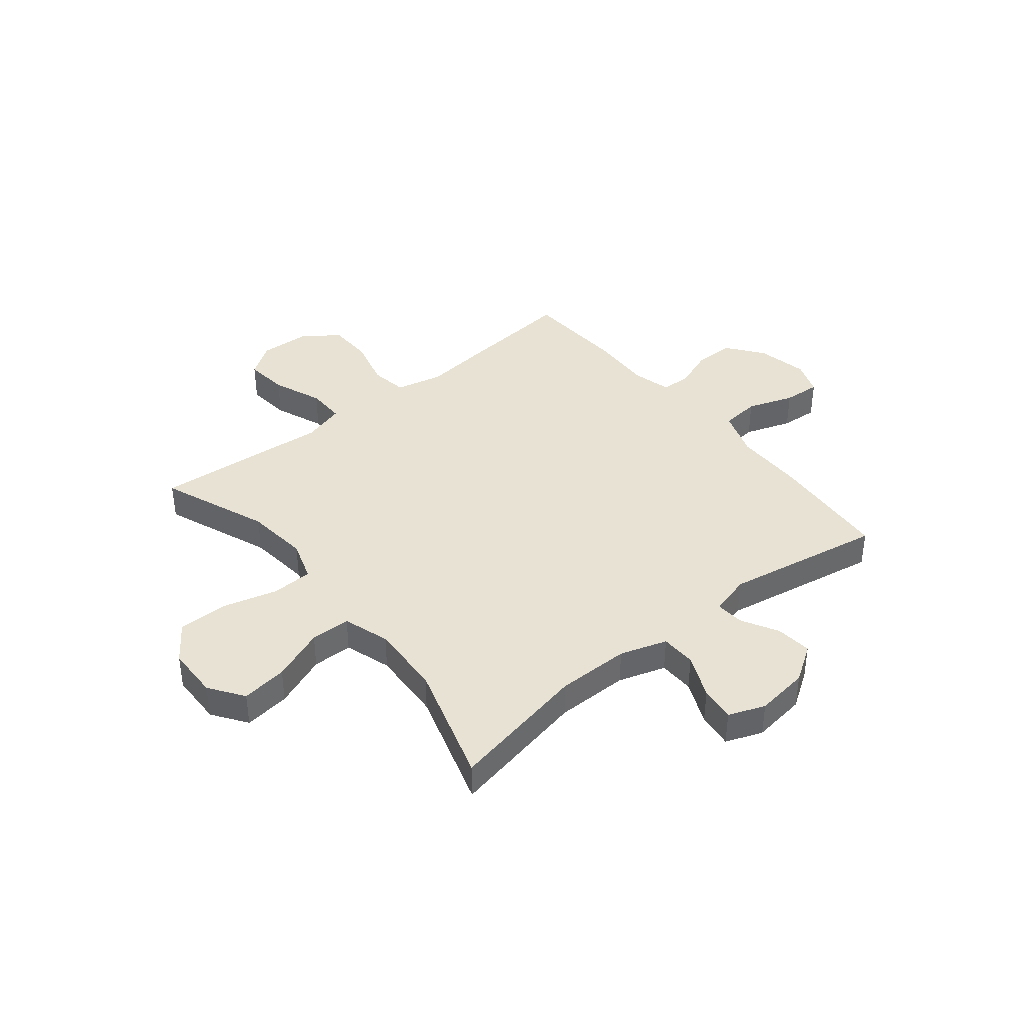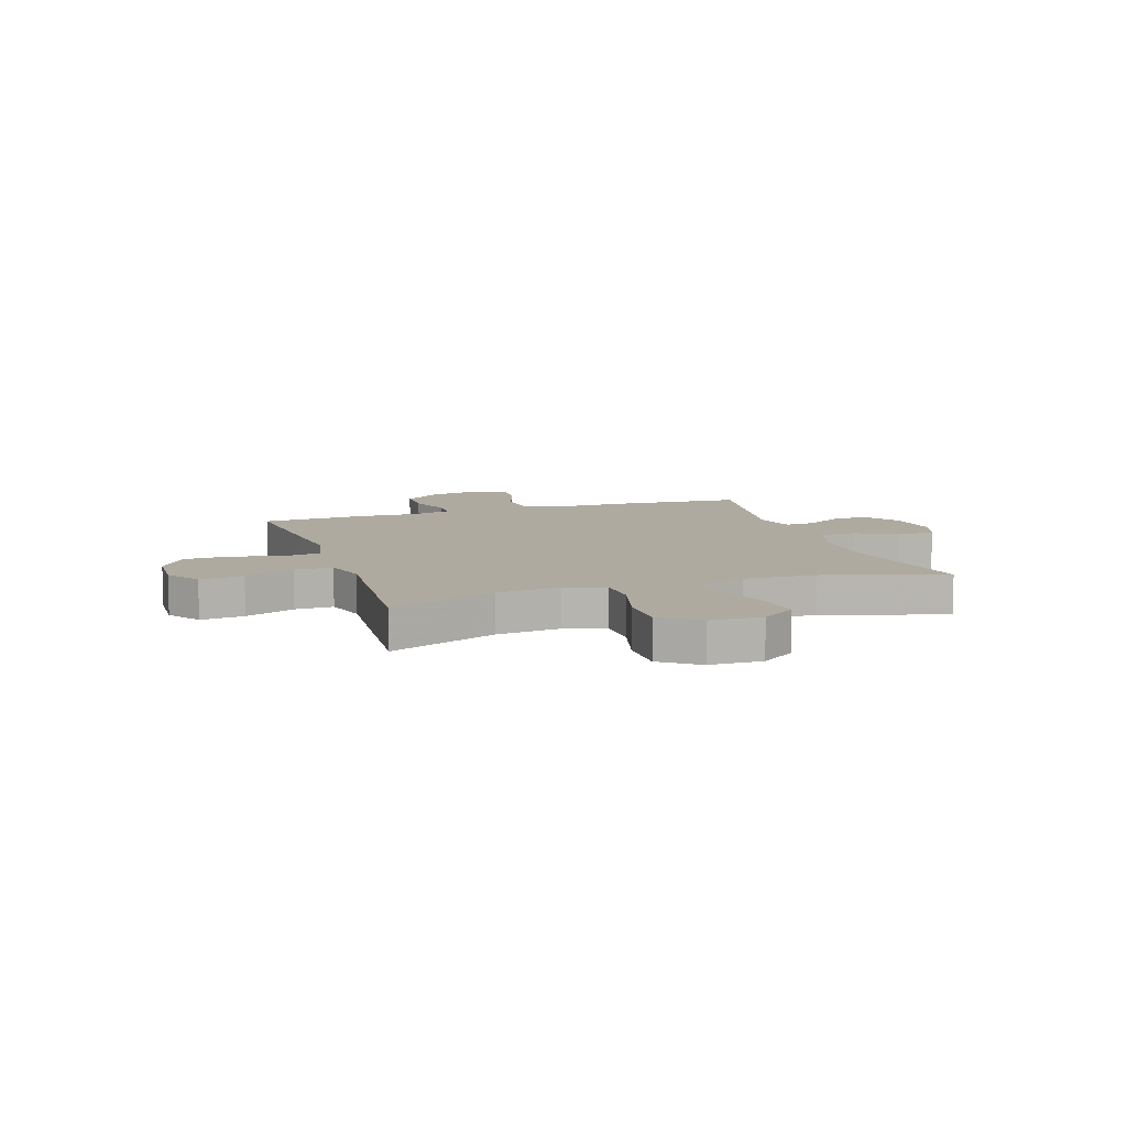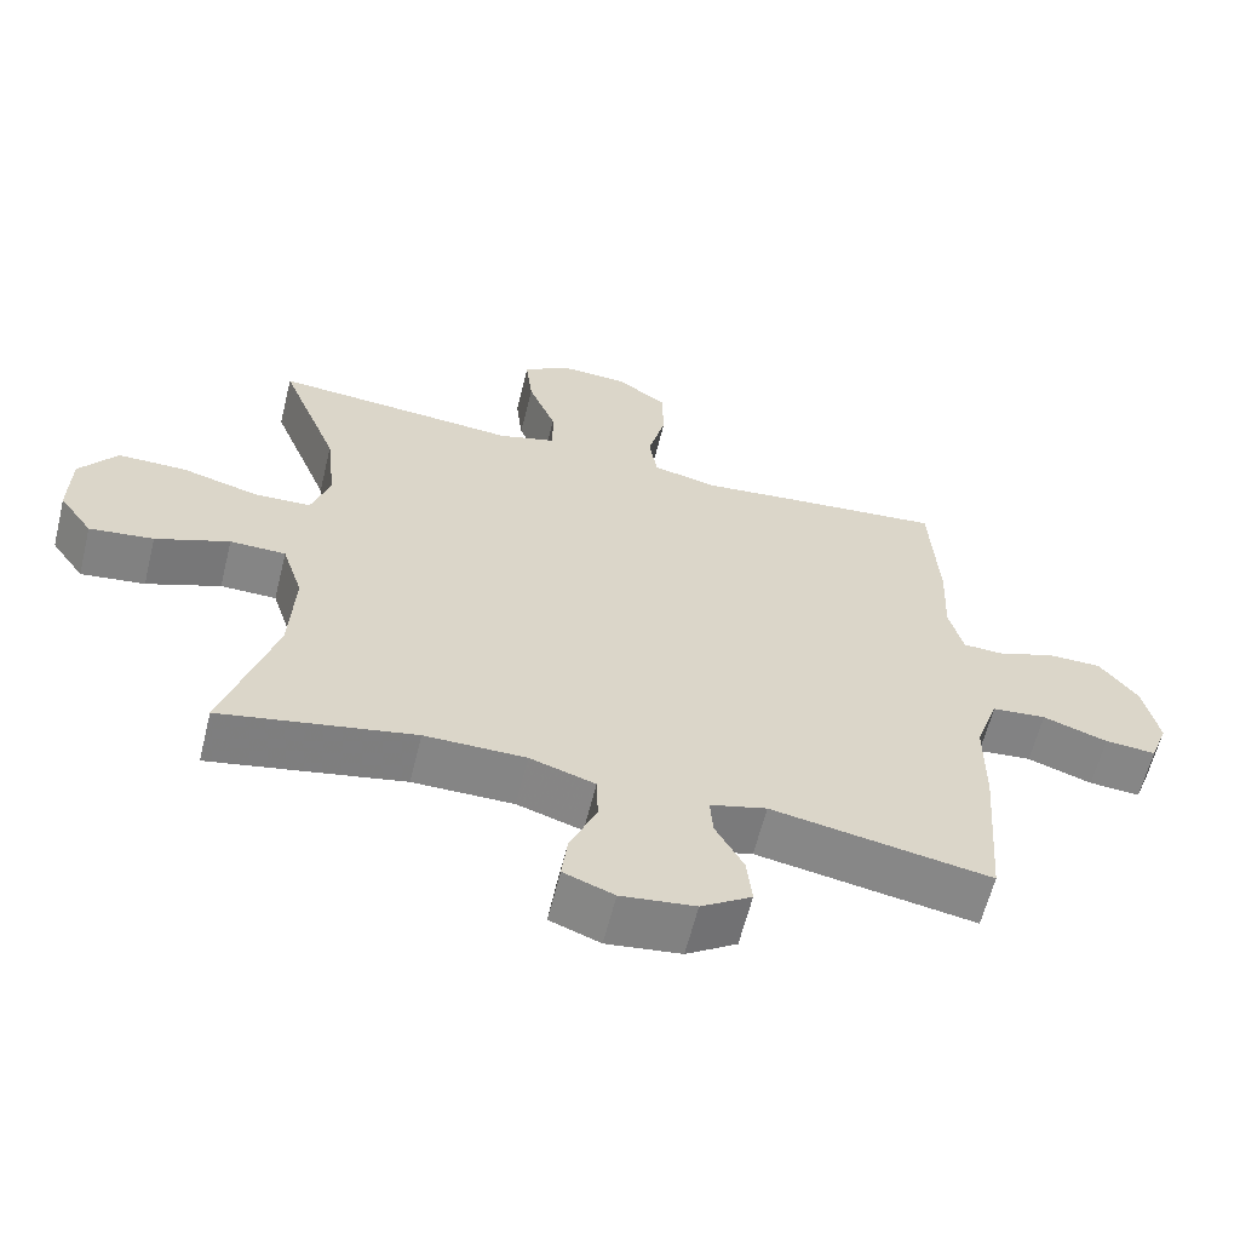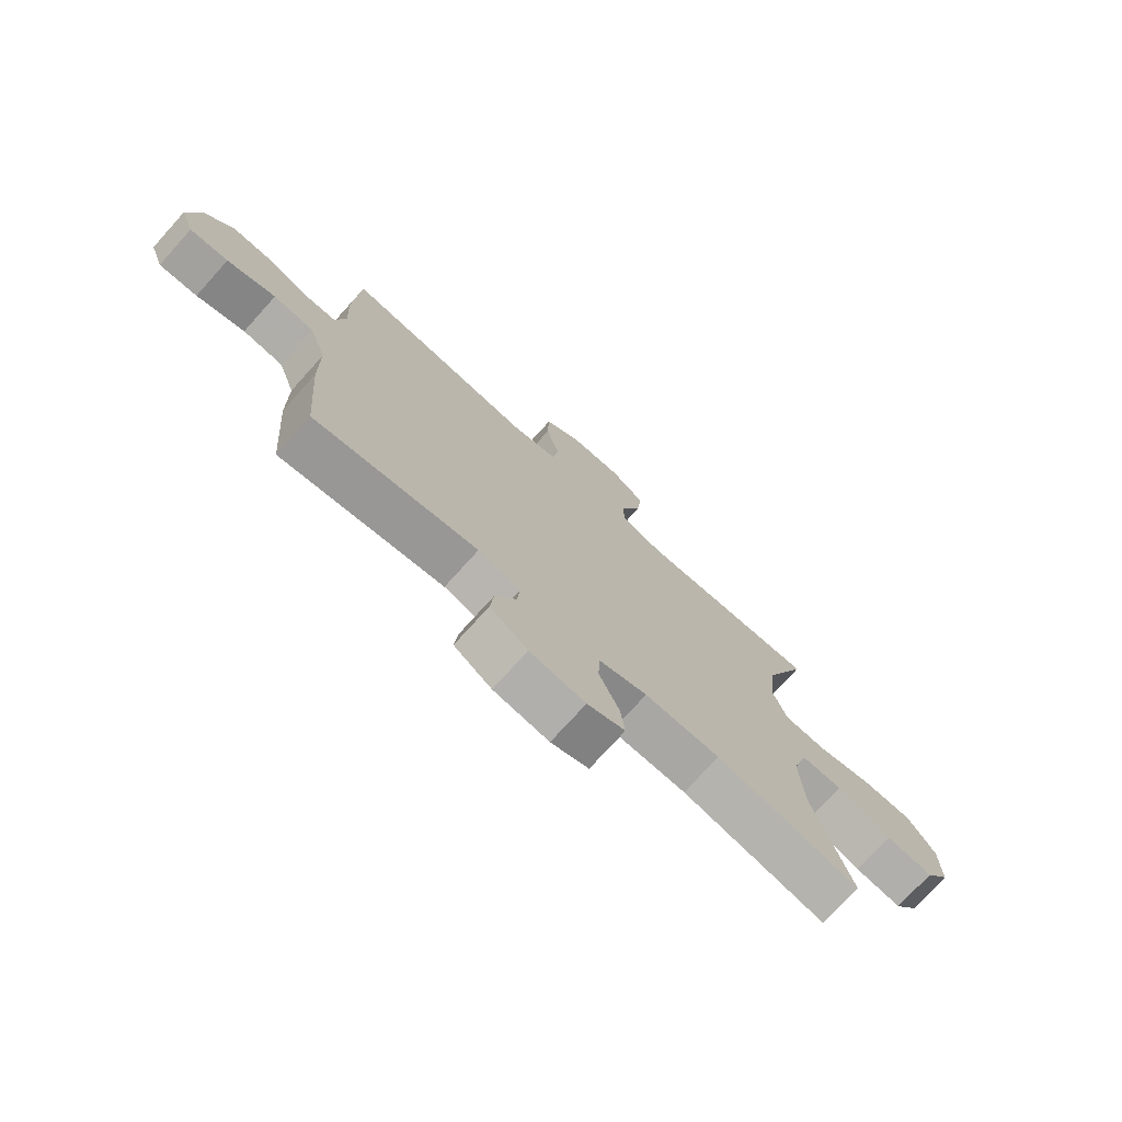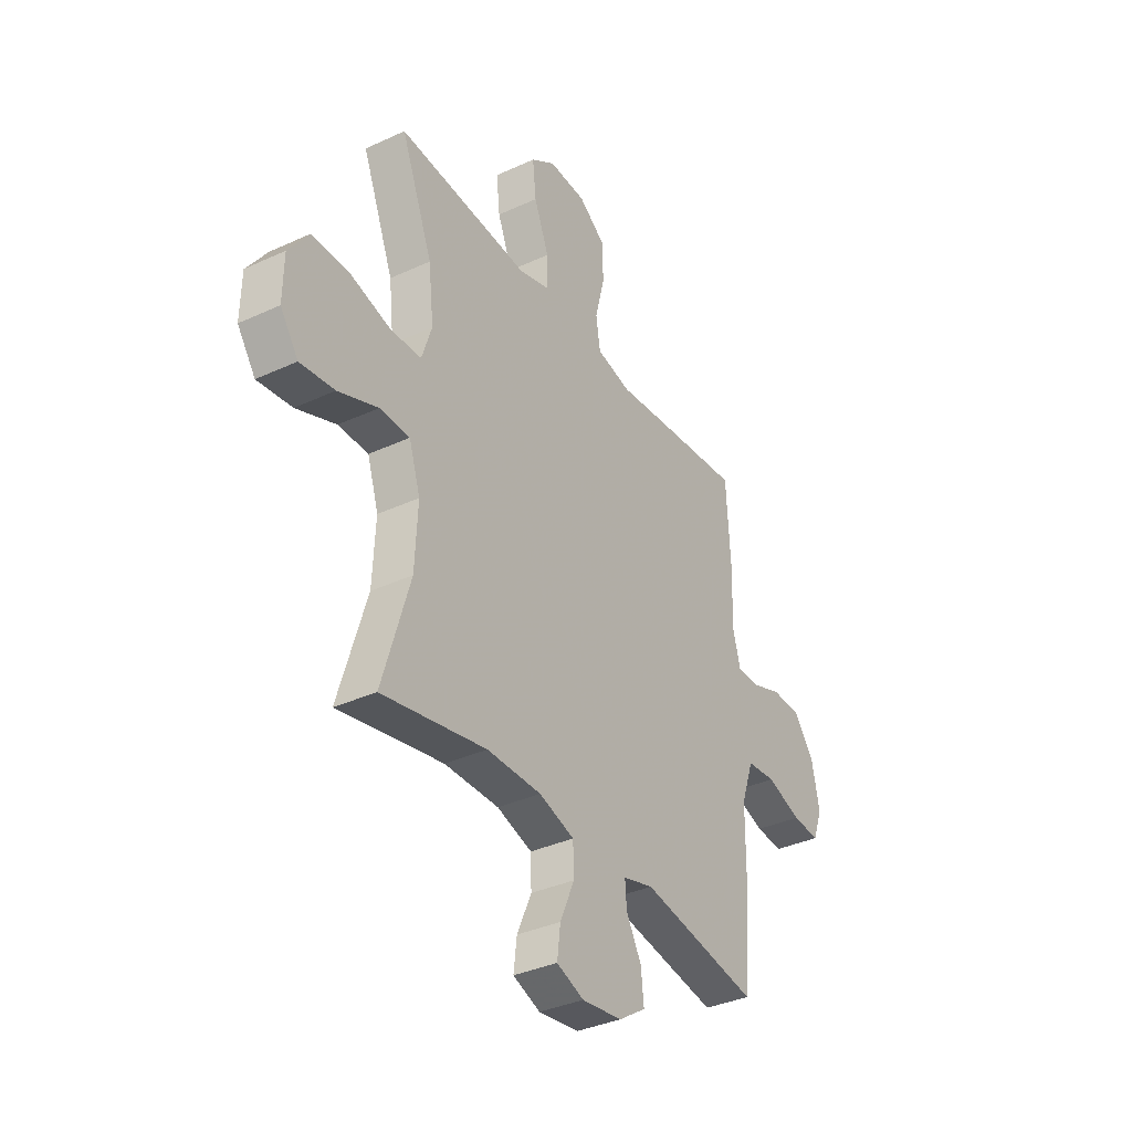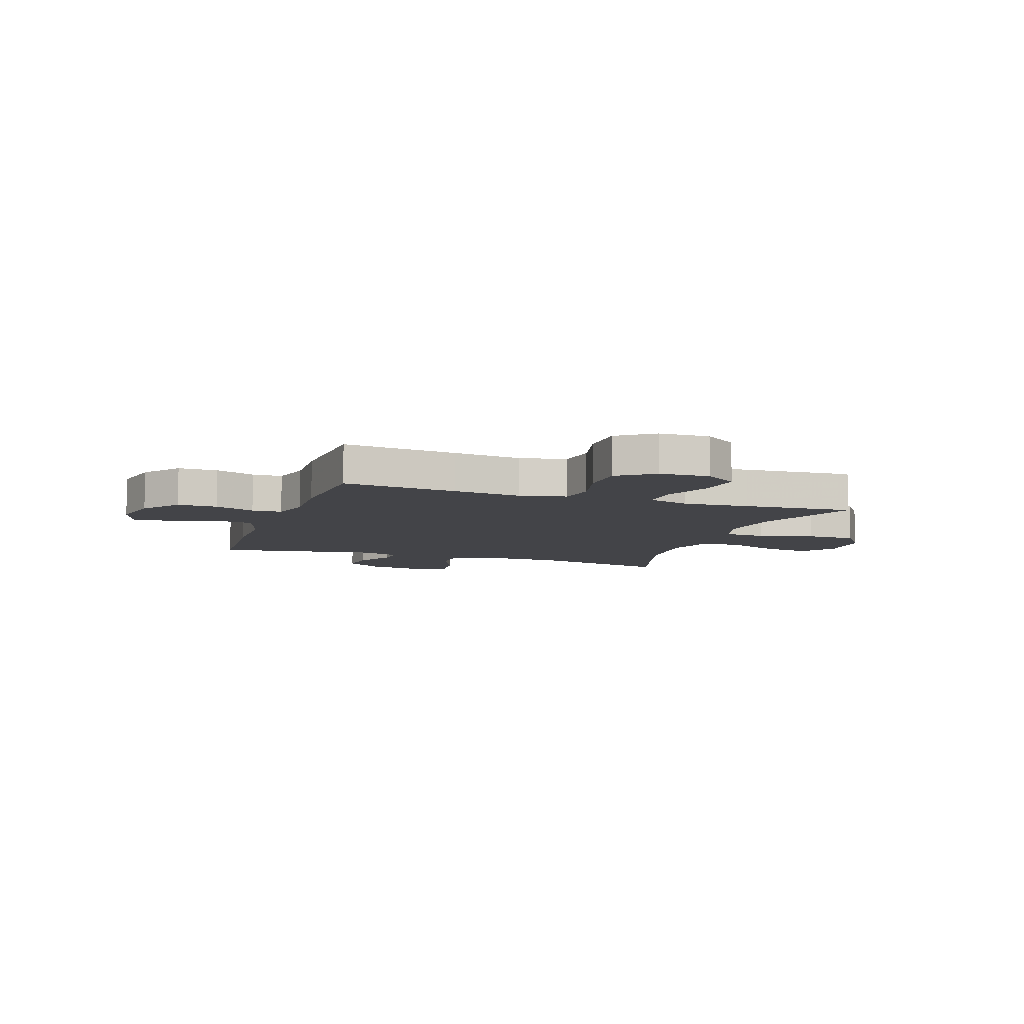
<metadata>
{"format":"obj","ext":"obj","renderer":"f3d","projection":"perspective","resolution":1024,"background":"white","views":[{"elev":40.0,"azim":141.1,"up":"+Y"},{"elev":9.4,"azim":71.6,"up":"+Y"},{"elev":-61.7,"azim":166.1,"up":"+Z"},{"elev":-74.6,"azim":-42.0,"up":"+Z"},{"elev":-35.8,"azim":121.3,"up":"+Z"},{"elev":-8.2,"azim":-19.2,"up":"+Y"}]}
</metadata>
<code>
v -0.5 0.07 0.5
v -0.287 0.07 0.479
v -0.159 0.07 0.465
v -0.072 0.07 0.485
v -0.061 0.07 0.554
v -0.085 0.07 0.648
v -0.083 0.07 0.732
v -0.016 0.07 0.78
v 0.078 0.07 0.784
v 0.139 0.07 0.742
v 0.13 0.07 0.661
v 0.093 0.07 0.568
v 0.092 0.07 0.497
v 0.17 0.07 0.474
v 0.293 0.07 0.484
v 0.5 0.07 0.5
v 0.421 0.07 0.3
v 0.408 0.07 0.182
v 0.433 0.07 0.106
v 0.51 0.07 0.103
v 0.613 0.07 0.131
v 0.705 0.07 0.131
v 0.755 0.07 0.061
v 0.757 0.07 -0.037
v 0.712 0.07 -0.101
v 0.626 0.07 -0.09
v 0.527 0.07 -0.051
v 0.452 0.07 -0.052
v 0.424 0.07 -0.139
v 0.431 0.07 -0.274
v 0.5 0.07 -0.5
v 0.24 0.07 -0.448
v 0.104 0.07 -0.448
v 0.016 0.07 -0.476
v 0.014 0.07 -0.542
v 0.05 0.07 -0.624
v 0.058 0.07 -0.69
v -0.01 0.07 -0.716
v -0.11 0.07 -0.703
v -0.178 0.07 -0.658
v -0.171 0.07 -0.591
v -0.133 0.07 -0.522
v -0.129 0.07 -0.469
v -0.205 0.07 -0.448
v -0.5 0.07 -0.5
v -0.517 0.07 -0.277
v -0.518 0.07 -0.143
v -0.549 0.07 -0.054
v -0.622 0.07 -0.047
v -0.709 0.07 -0.077
v -0.778 0.07 -0.082
v -0.802 0.07 -0.017
v -0.782 0.07 0.078
v -0.73 0.07 0.146
v -0.656 0.07 0.146
v -0.581 0.07 0.118
v -0.525 0.07 0.12
v -0.506 0.07 0.194
v -0.511 0.07 0.308
v -0.5 0 0.5
v -0.287 0 0.479
v -0.159 0 0.465
v -0.072 0 0.485
v -0.061 0 0.554
v -0.085 0 0.648
v -0.083 0 0.732
v -0.016 0 0.78
v 0.078 0 0.784
v 0.139 0 0.742
v 0.13 0 0.661
v 0.093 0 0.568
v 0.092 0 0.497
v 0.17 0 0.474
v 0.293 0 0.484
v 0.5 0 0.5
v 0.421 0 0.3
v 0.408 0 0.182
v 0.433 0 0.106
v 0.51 0 0.103
v 0.613 0 0.131
v 0.705 0 0.131
v 0.755 0 0.061
v 0.757 0 -0.037
v 0.712 0 -0.101
v 0.626 0 -0.09
v 0.527 0 -0.051
v 0.452 0 -0.052
v 0.424 0 -0.139
v 0.431 0 -0.274
v 0.5 0 -0.5
v 0.24 0 -0.448
v 0.104 0 -0.448
v 0.016 0 -0.476
v 0.014 0 -0.542
v 0.05 0 -0.624
v 0.058 0 -0.69
v -0.01 0 -0.716
v -0.11 0 -0.703
v -0.178 0 -0.658
v -0.171 0 -0.591
v -0.133 0 -0.522
v -0.129 0 -0.469
v -0.205 0 -0.448
v -0.5 0 -0.5
v -0.517 0 -0.277
v -0.518 0 -0.143
v -0.549 0 -0.054
v -0.622 0 -0.047
v -0.709 0 -0.077
v -0.778 0 -0.082
v -0.802 0 -0.017
v -0.782 0 0.078
v -0.73 0 0.146
v -0.656 0 0.146
v -0.581 0 0.118
v -0.525 0 0.12
v -0.506 0 0.194
v -0.511 0 0.308
f 1 2 3
f 59 1 3
f 58 59 3
f 57 58 3 4
f 54 55 56
f 53 54 56
f 52 53 56
f 51 52 56
f 50 51 56
f 49 50 56
f 48 49 56 57
f 47 48 57 4
f 46 47 4
f 45 46 4
f 44 45 4
f 40 41 42
f 39 40 42
f 38 39 42
f 37 38 42
f 36 37 42
f 35 36 42
f 34 35 42 43
f 44 4 5
f 43 44 5
f 34 43 5
f 33 34 5
f 30 31 32
f 32 33 5
f 30 32 5
f 29 30 5
f 25 26 27
f 24 25 27
f 23 24 27
f 22 23 27
f 21 22 27
f 20 21 27
f 19 20 27 28
f 29 5 6
f 28 29 6
f 19 28 6
f 18 19 6
f 14 15 16 17
f 13 14 17 18
f 10 11 12
f 9 10 12
f 8 9 12
f 7 8 12
f 6 7 12
f 6 12 13
f 6 13 18
f 62 61 60
f 62 60 118
f 62 118 117
f 63 62 117 116
f 115 114 113
f 115 113 112
f 115 112 111
f 115 111 110
f 115 110 109
f 115 109 108
f 116 115 108 107
f 63 116 107 106
f 63 106 105
f 63 105 104
f 63 104 103
f 101 100 99
f 101 99 98
f 101 98 97
f 101 97 96
f 101 96 95
f 101 95 94
f 102 101 94 93
f 64 63 103
f 64 103 102
f 64 102 93
f 64 93 92
f 91 90 89
f 64 92 91
f 64 91 89
f 64 89 88
f 86 85 84
f 86 84 83
f 86 83 82
f 86 82 81
f 86 81 80
f 86 80 79
f 87 86 79 78
f 65 64 88
f 65 88 87
f 65 87 78
f 65 78 77
f 76 75 74 73
f 77 76 73 72
f 71 70 69
f 71 69 68
f 71 68 67
f 71 67 66
f 71 66 65
f 72 71 65
f 77 72 65
f 1 60 61 2
f 2 61 62 3
f 3 62 63 4
f 4 63 64 5
f 5 64 65 6
f 6 65 66 7
f 7 66 67 8
f 8 67 68 9
f 9 68 69 10
f 10 69 70 11
f 11 70 71 12
f 12 71 72 13
f 13 72 73 14
f 14 73 74 15
f 15 74 75 16
f 16 75 76 17
f 17 76 77 18
f 18 77 78 19
f 19 78 79 20
f 20 79 80 21
f 21 80 81 22
f 22 81 82 23
f 23 82 83 24
f 24 83 84 25
f 25 84 85 26
f 26 85 86 27
f 27 86 87 28
f 28 87 88 29
f 29 88 89 30
f 30 89 90 31
f 31 90 91 32
f 32 91 92 33
f 33 92 93 34
f 34 93 94 35
f 35 94 95 36
f 36 95 96 37
f 37 96 97 38
f 38 97 98 39
f 39 98 99 40
f 40 99 100 41
f 41 100 101 42
f 42 101 102 43
f 43 102 103 44
f 44 103 104 45
f 45 104 105 46
f 46 105 106 47
f 47 106 107 48
f 48 107 108 49
f 49 108 109 50
f 50 109 110 51
f 51 110 111 52
f 52 111 112 53
f 53 112 113 54
f 54 113 114 55
f 55 114 115 56
f 56 115 116 57
f 57 116 117 58
f 58 117 118 59
f 59 118 60 1

</code>
